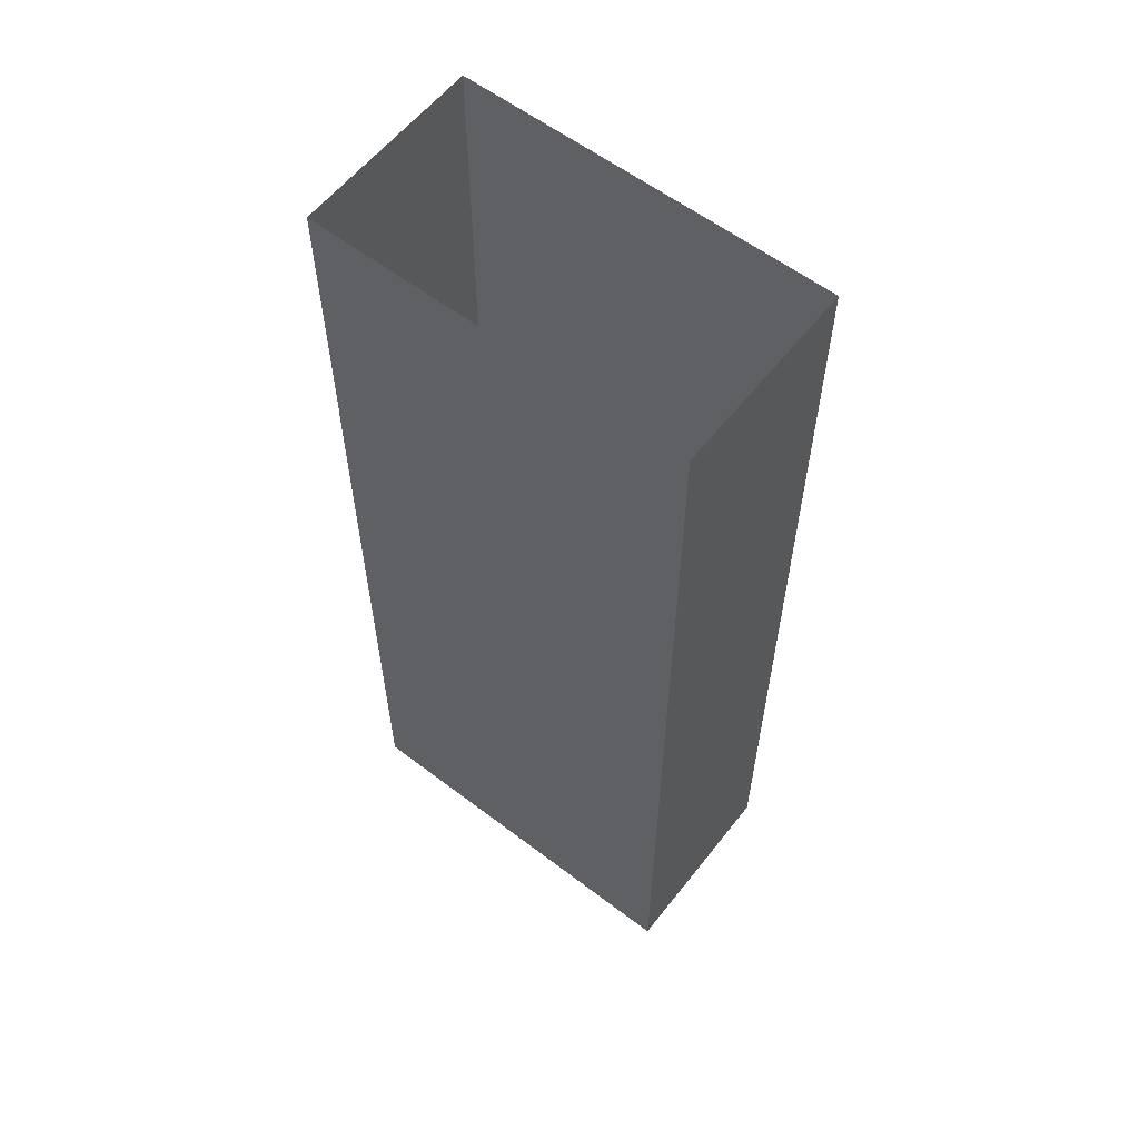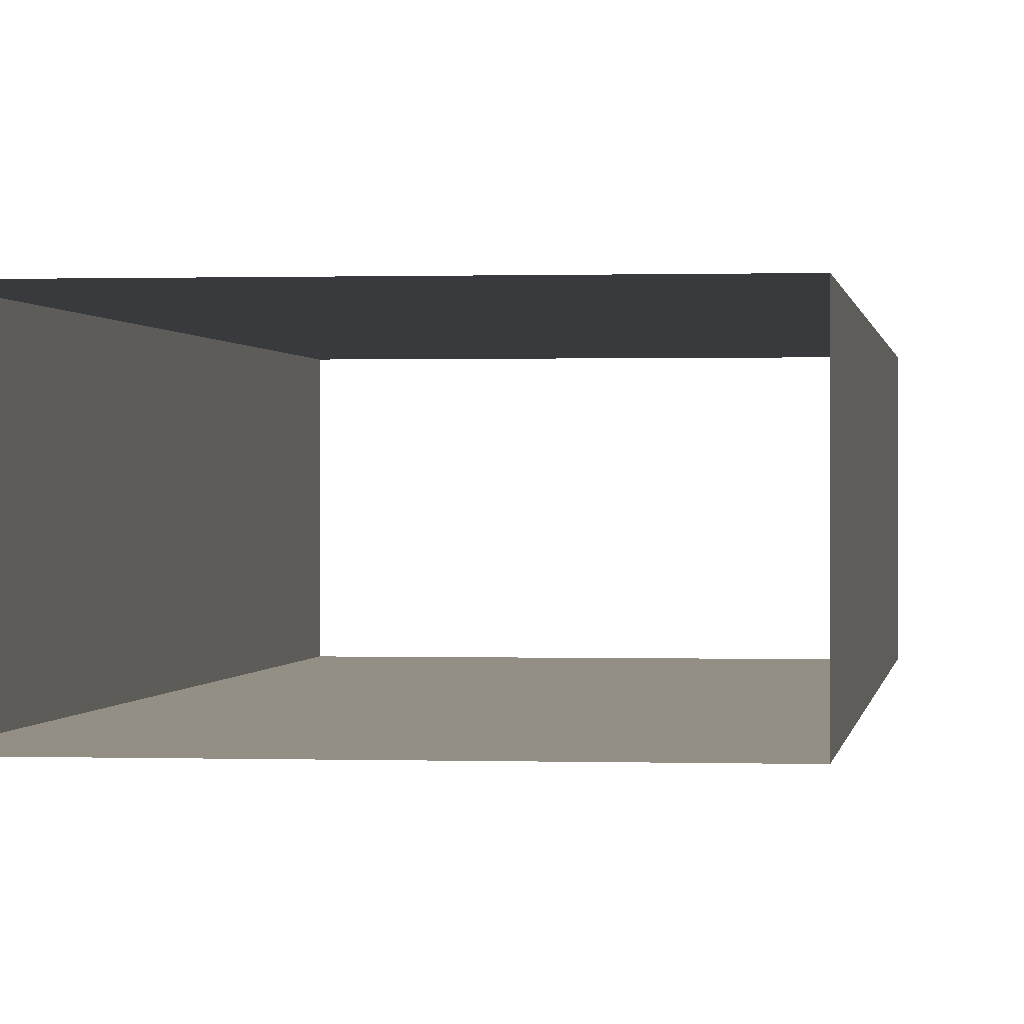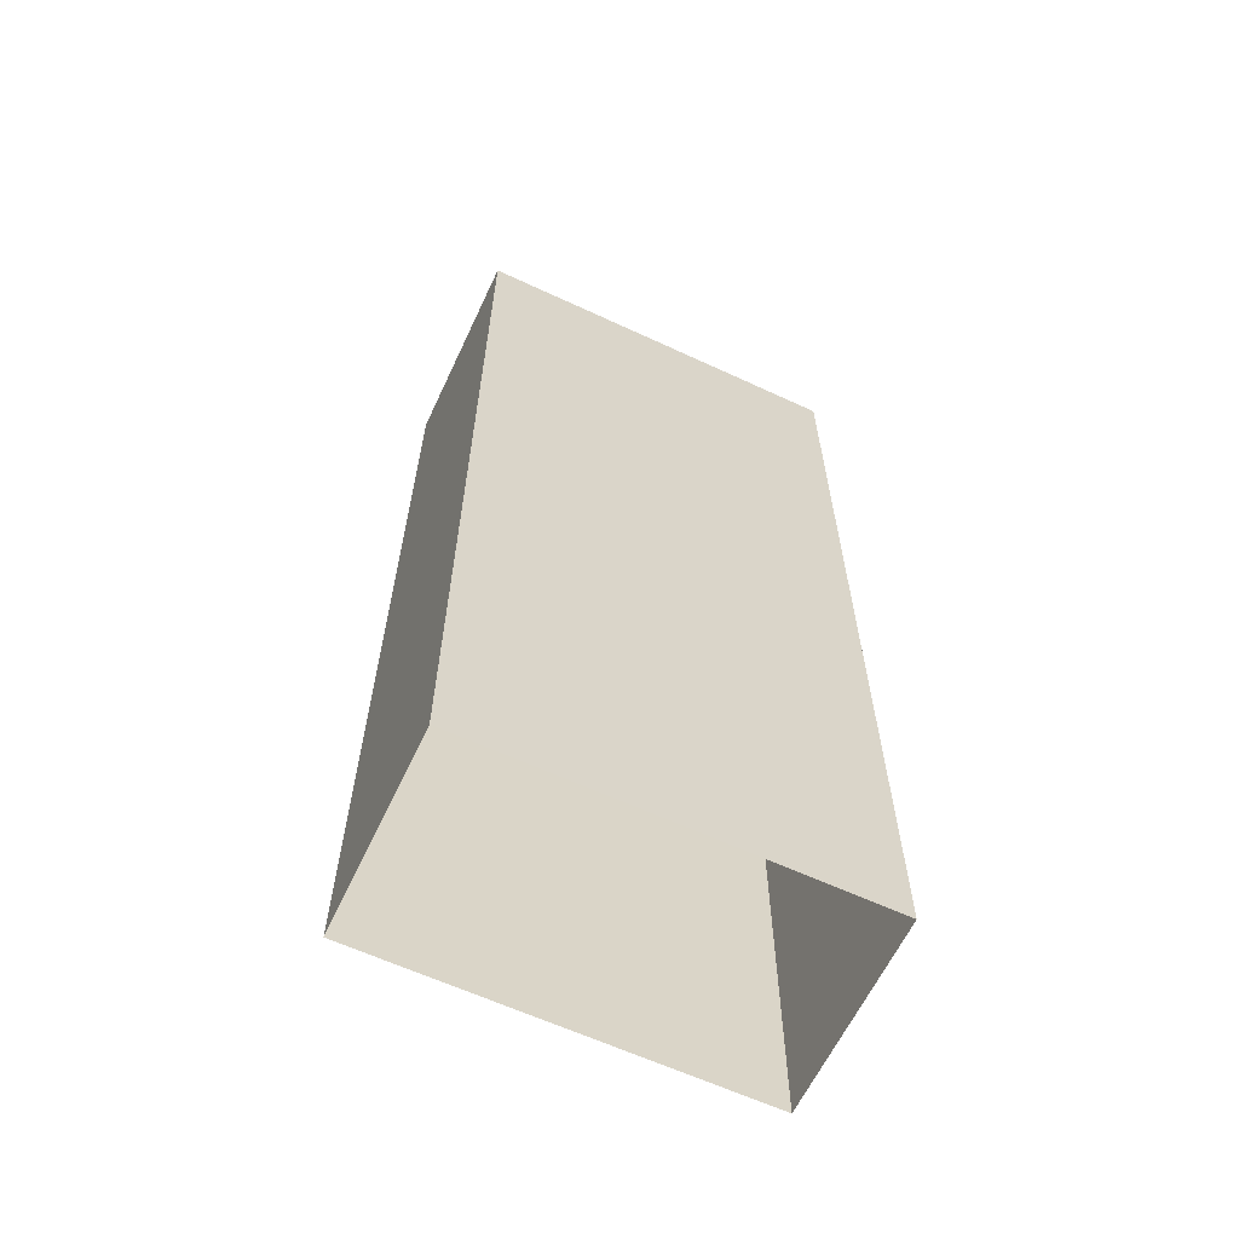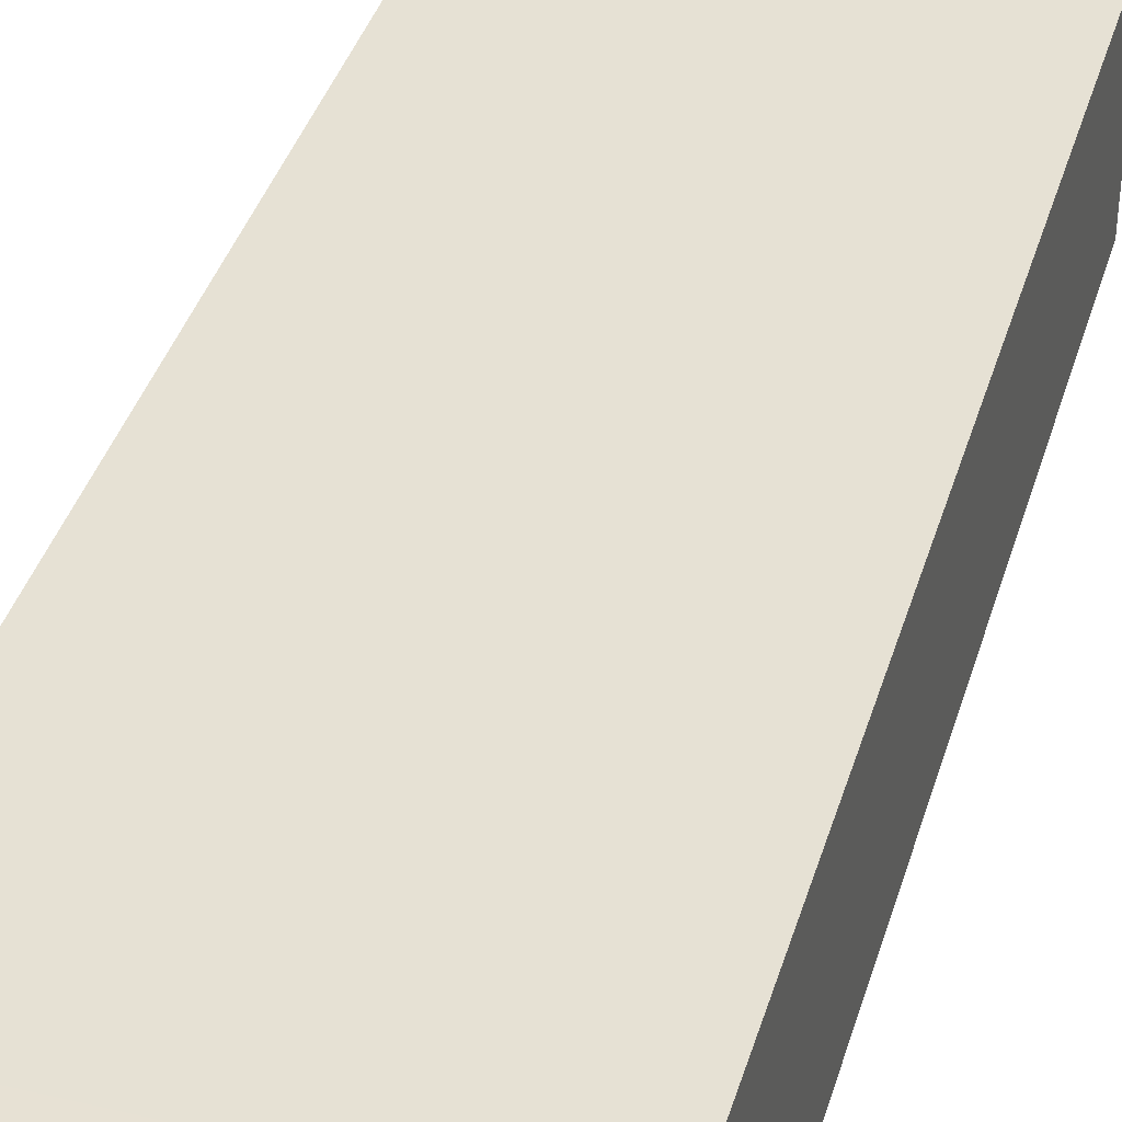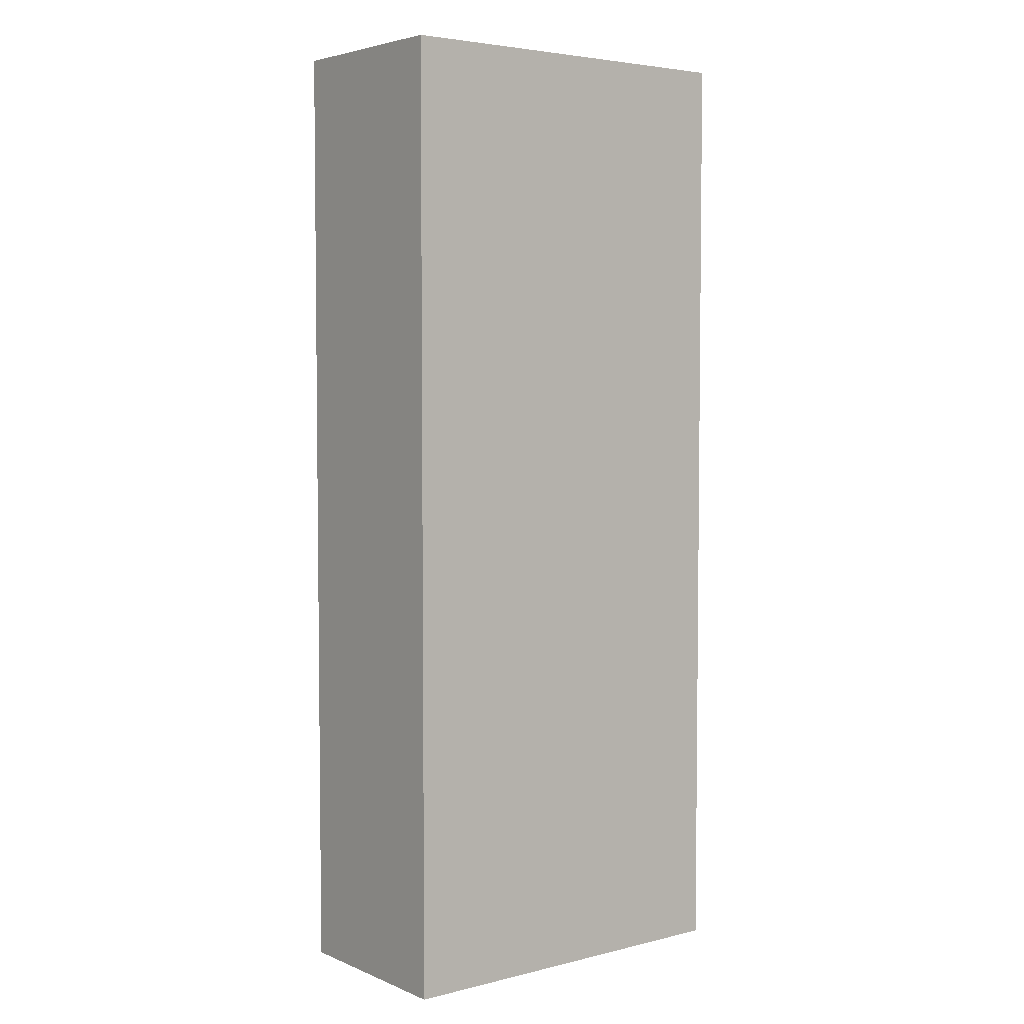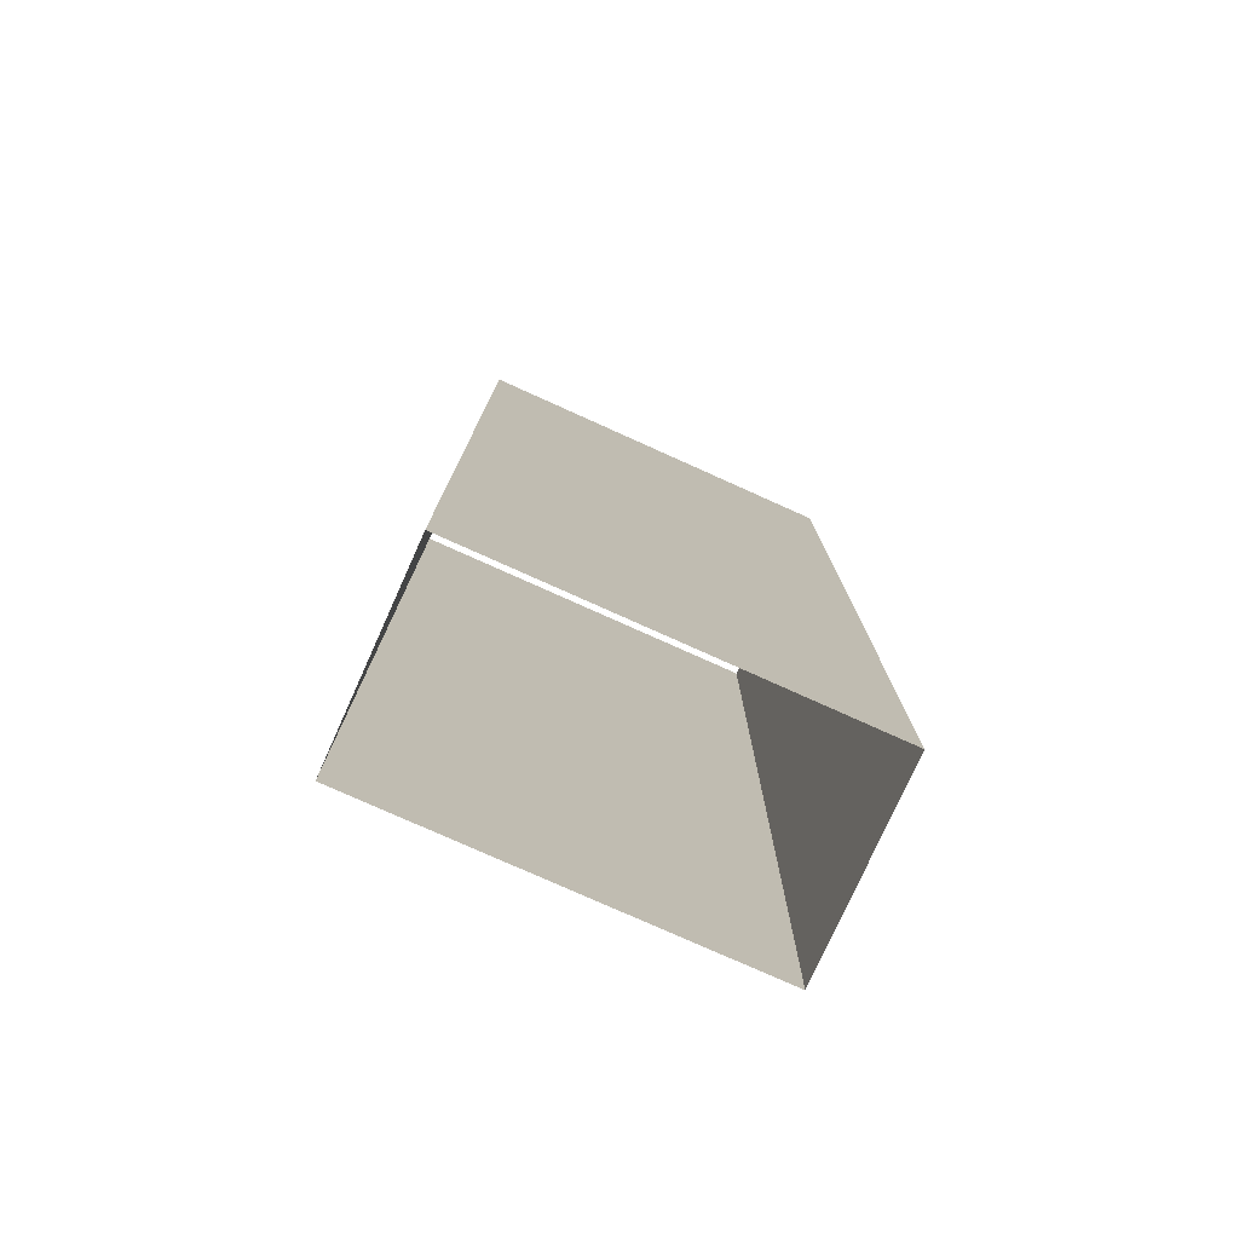
<metadata>
{"format":"obj","ext":"obj","renderer":"f3d","projection":"perspective","resolution":1024,"background":"white","views":[{"elev":59.2,"azim":-142.0,"up":"+Z"},{"elev":0.3,"azim":-172.7,"up":"+Y"},{"elev":-62.6,"azim":-25.2,"up":"+Z"},{"elev":39.4,"azim":16.3,"up":"+Y"},{"elev":4.4,"azim":142.0,"up":"+Z"},{"elev":-77.8,"azim":155.8,"up":"+Z"}]}
</metadata>
<code>
g cryptdiorama_blocker
v 6.683 -0.2142 19.18
v 6.683 6.683 19.18
v 6.683 6.683 -14.82
v 6.683 -0.2142 -14.82
v 6.683 6.683 19.18
v -6.683 6.683 19.18
v -6.683 6.683 -14.82
v 6.683 6.683 -14.82
v -6.683 6.683 19.18
v -6.683 -0.2142 19.18
v -6.683 -0.2142 -14.82
v -6.683 6.683 -14.82
v -6.683 -0.2142 19.18
v 6.683 -0.2142 19.18
v 6.683 -0.2142 -14.82
v -6.683 -0.2142 -14.82
g cryptdiorama_blocker_0
f 3 2 1
f 4 3 1
f 7 6 5
f 8 7 5
f 11 10 9
f 12 11 9
f 15 14 13
f 16 15 13

</code>
